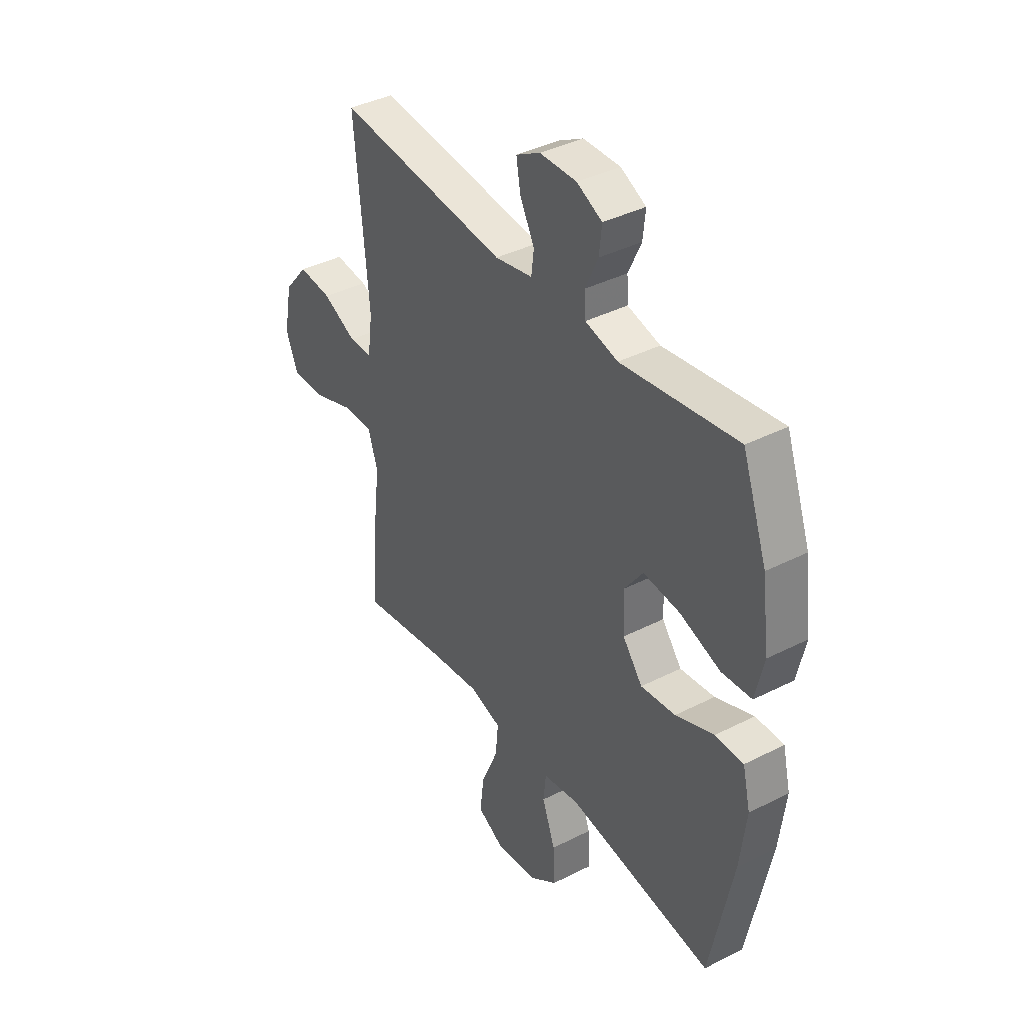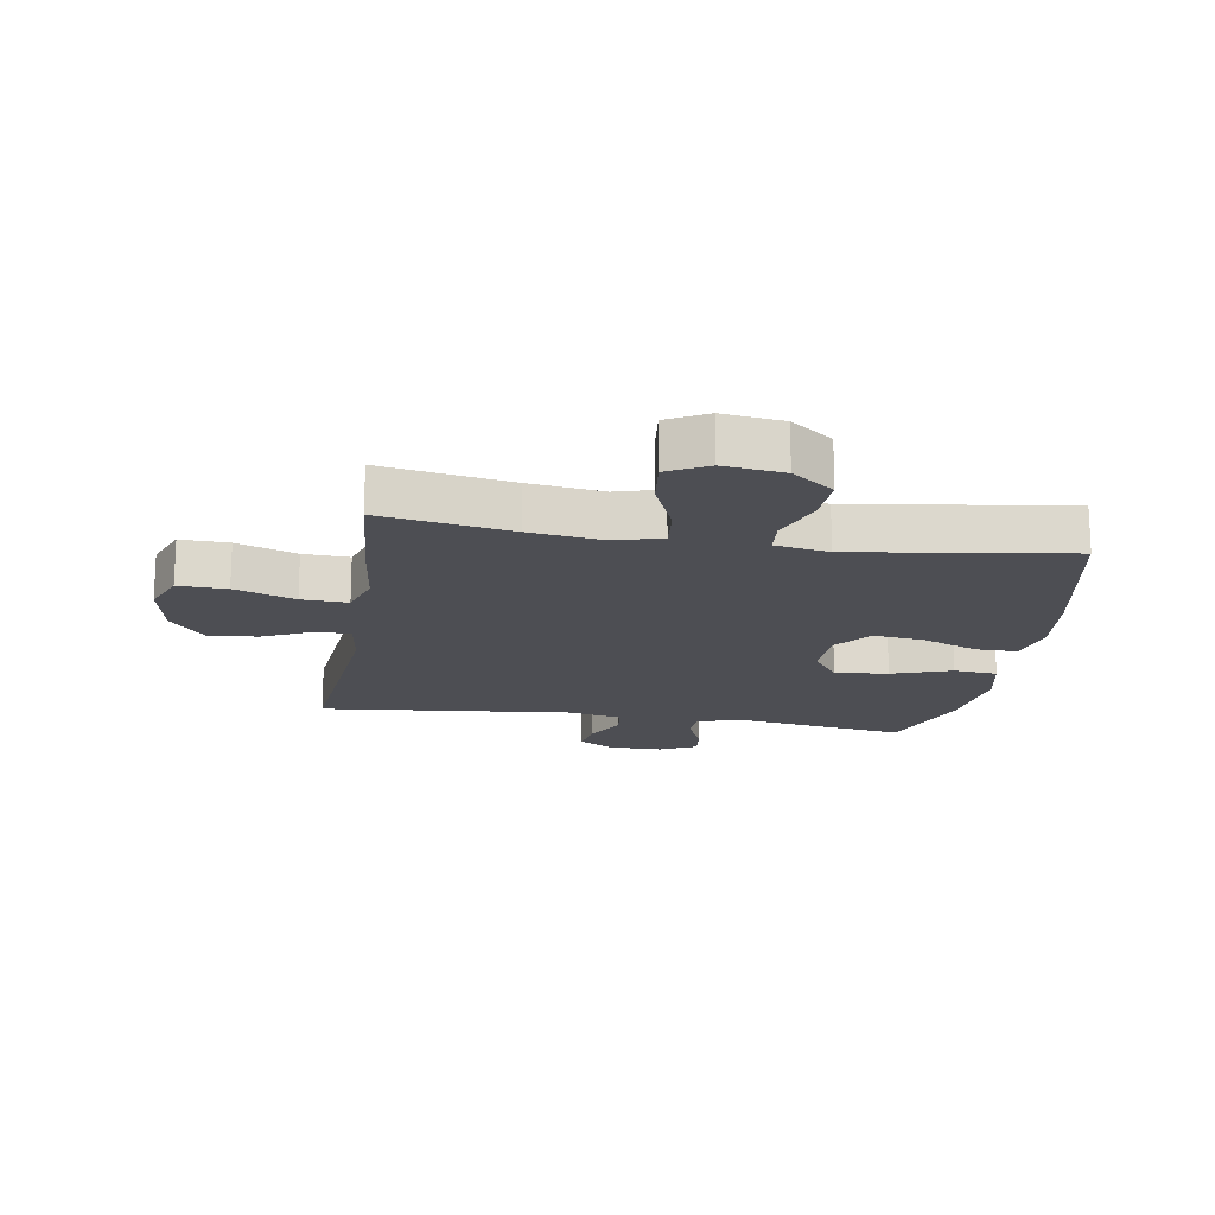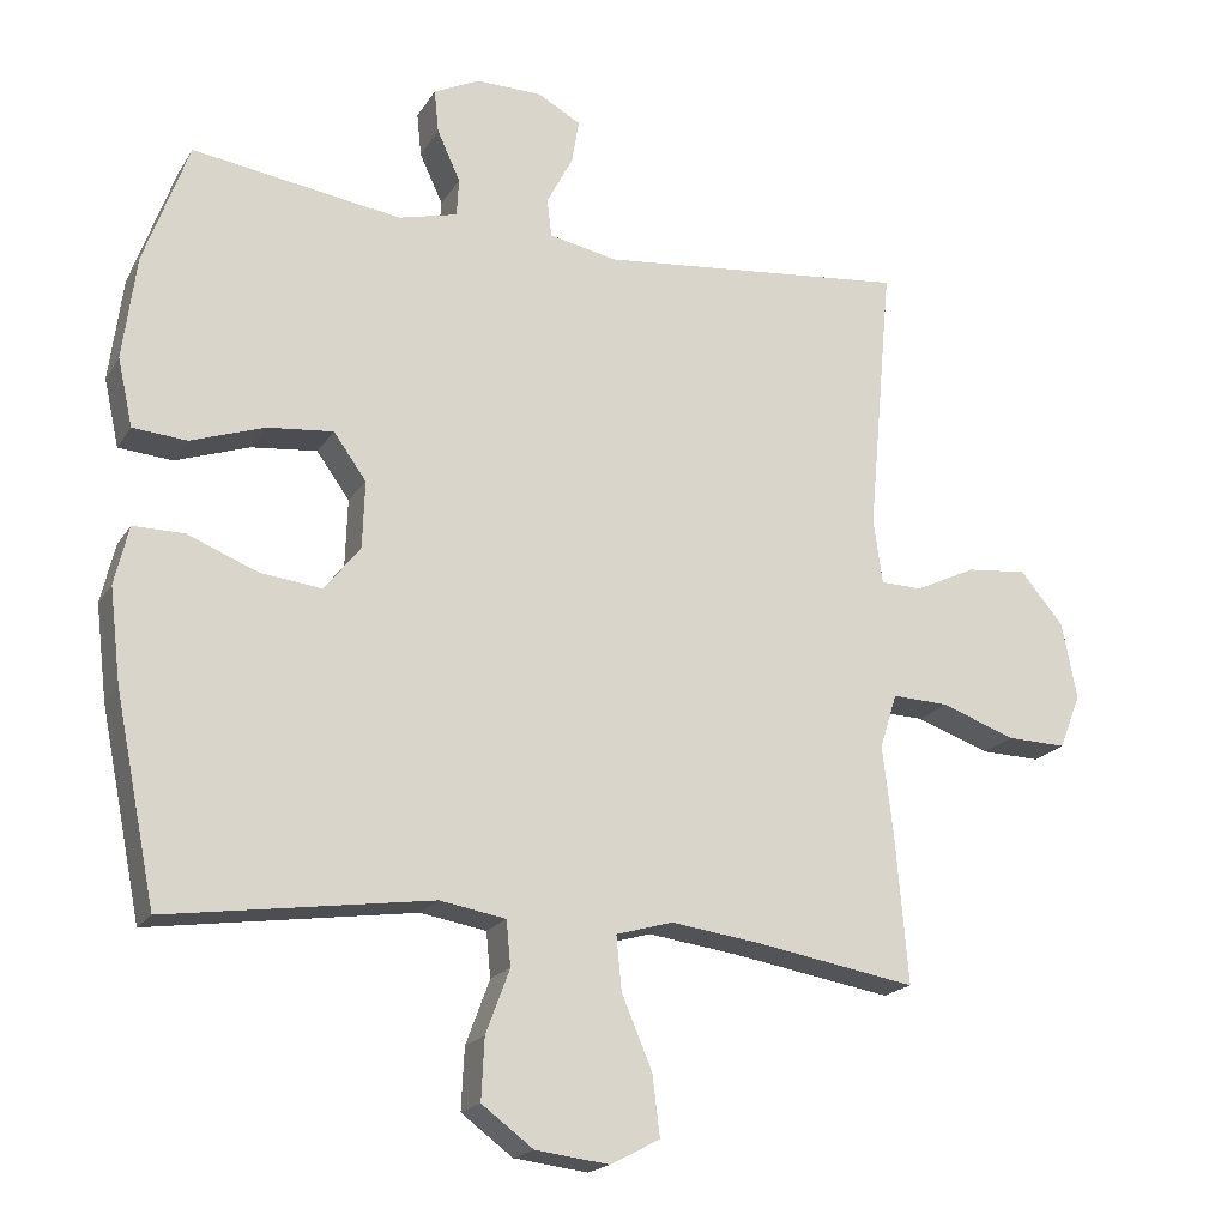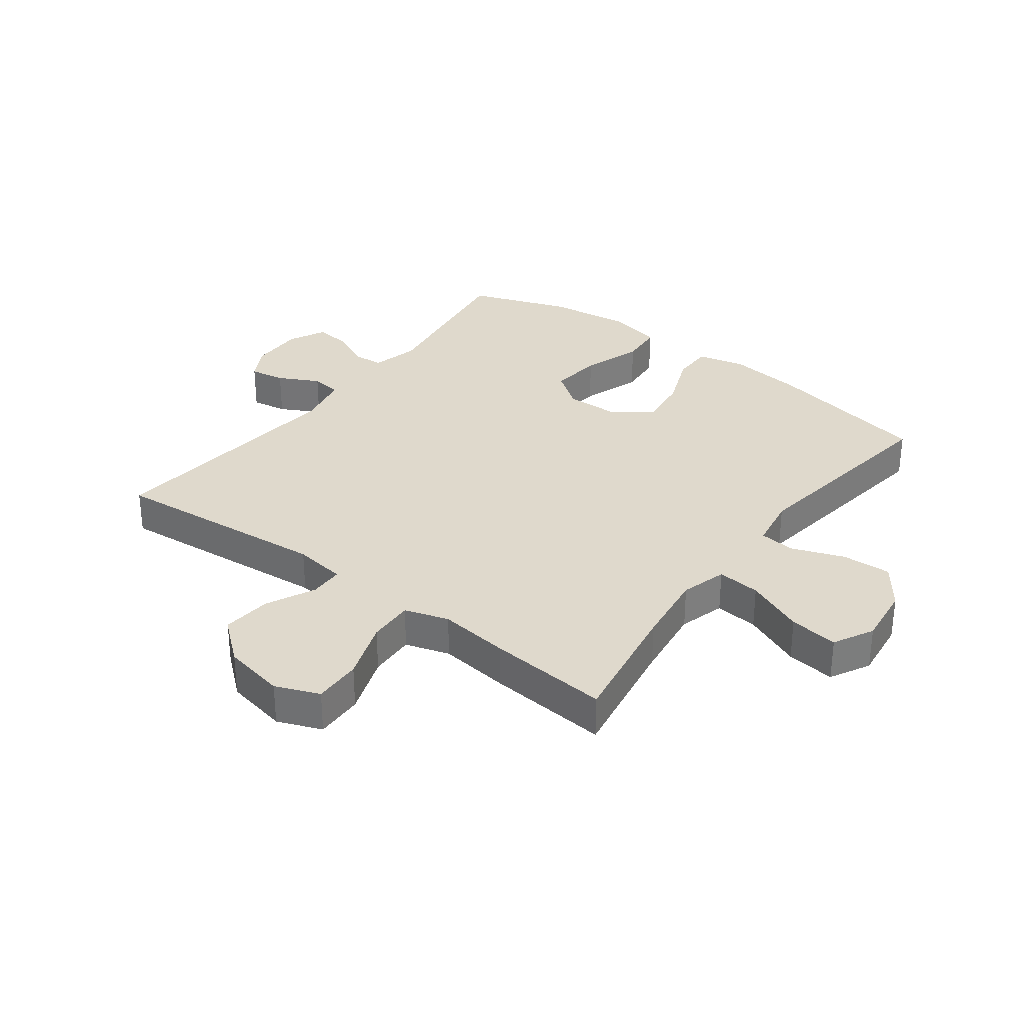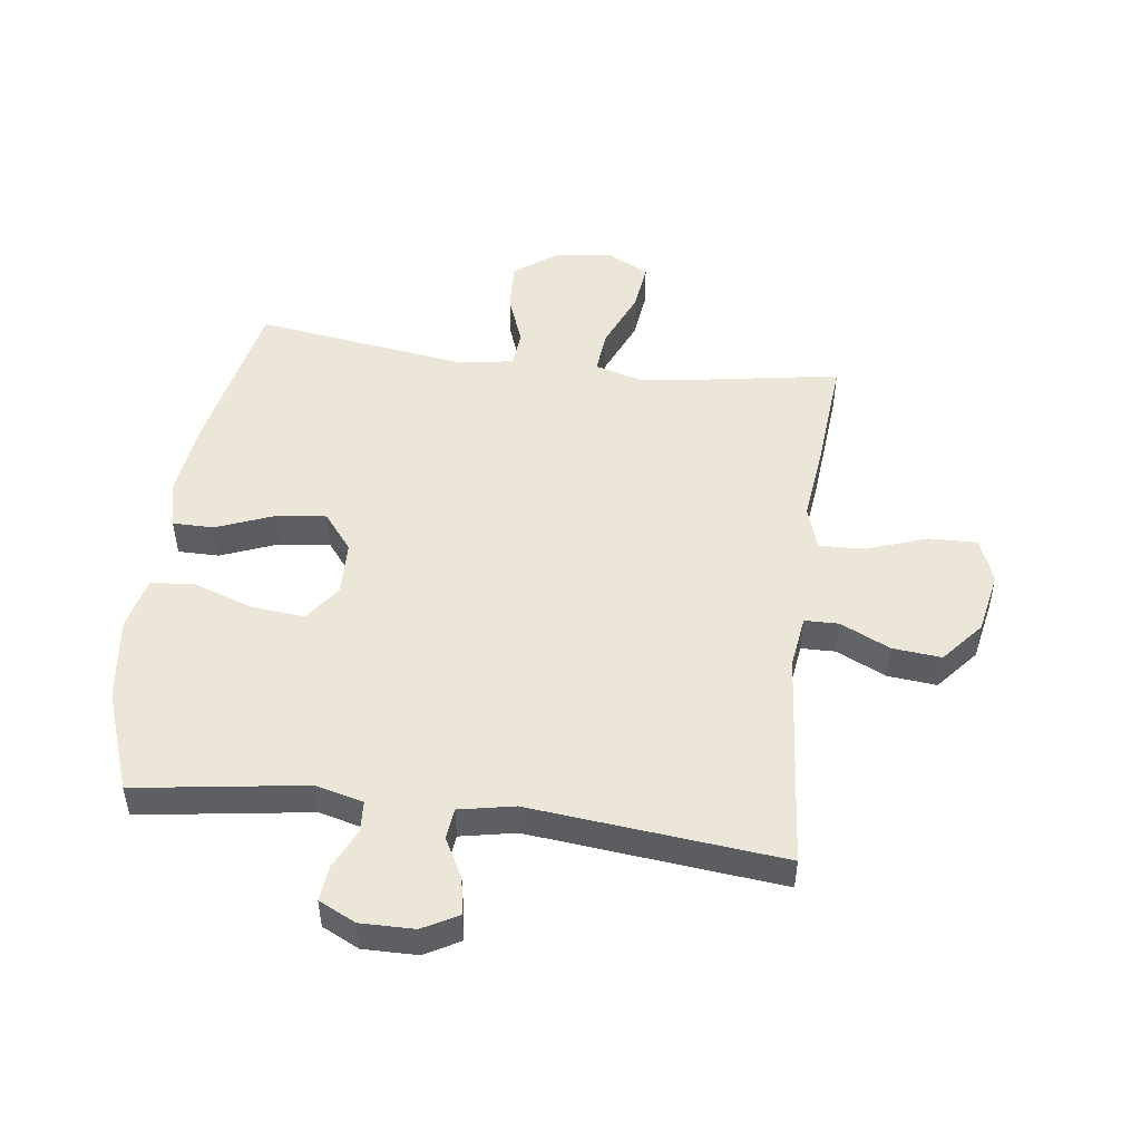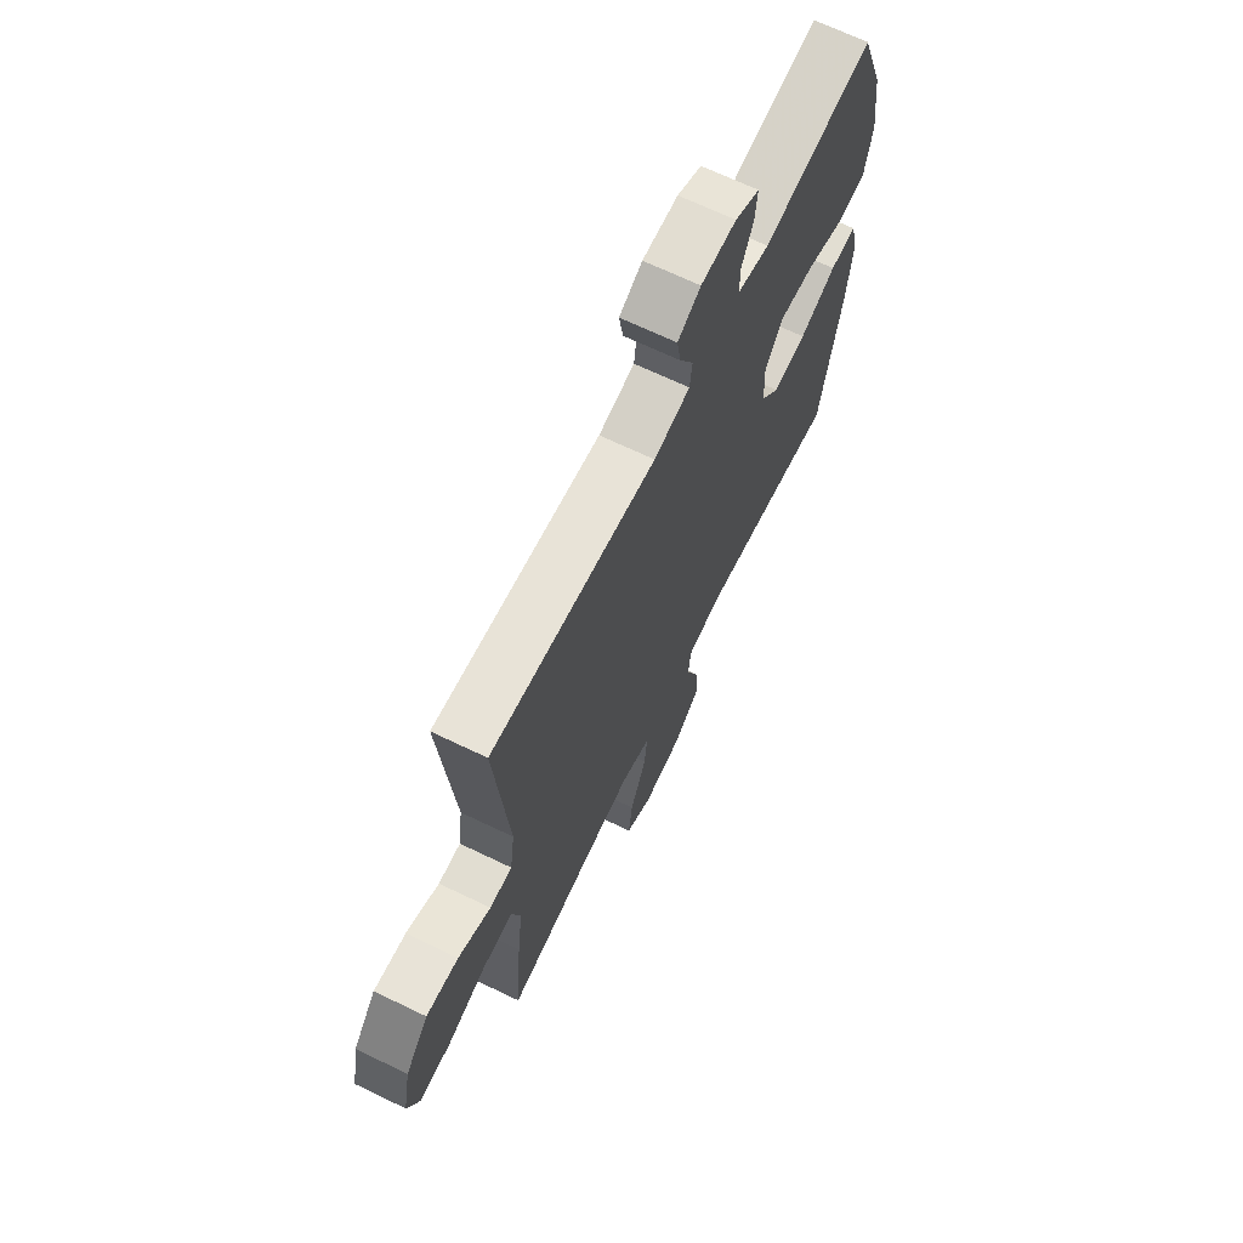
<metadata>
{"format":"obj","ext":"obj","renderer":"f3d","projection":"perspective","resolution":1024,"background":"white","views":[{"elev":39.1,"azim":-122.5,"up":"+Z"},{"elev":-17.3,"azim":170.7,"up":"+Y"},{"elev":-19.3,"azim":-22.9,"up":"+Z"},{"elev":32.3,"azim":126.9,"up":"+Y"},{"elev":49.5,"azim":7.4,"up":"+Y"},{"elev":67.8,"azim":115.8,"up":"+Z"}]}
</metadata>
<code>
v 0.5 0.07 0.5
v 0.467 0.07 0.137
v 0.479 0.07 0.05
v 0.535 0.07 0.049
v 0.617 0.07 0.088
v 0.698 0.07 0.096
v 0.756 0.07 0.027
v 0.776 0.07 -0.076
v 0.747 0.07 -0.149
v 0.667 0.07 -0.147
v 0.568 0.07 -0.112
v 0.492 0.07 -0.109
v 0.469 0.07 -0.182
v 0.483 0.07 -0.299
v 0.5 0.07 -0.5
v 0.286 0.07 -0.464
v 0.164 0.07 -0.448
v 0.088 0.07 -0.47
v 0.095 0.07 -0.542
v 0.136 0.07 -0.639
v 0.146 0.07 -0.72
v 0.08 0.07 -0.755
v -0.019 0.07 -0.743
v -0.088 0.07 -0.692
v -0.084 0.07 -0.61
v -0.052 0.07 -0.524
v -0.058 0.07 -0.464
v -0.146 0.07 -0.449
v -0.5 0.07 -0.5
v -0.555 0.07 -0.226
v -0.57 0.07 -0.101
v -0.551 0.07 -0.022
v -0.483 0.07 -0.022
v -0.39 0.07 -0.059
v -0.306 0.07 -0.069
v -0.258 0.07 -0.008
v -0.255 0.07 0.082
v -0.299 0.07 0.143
v -0.387 0.07 0.134
v -0.486 0.07 0.1
v -0.558 0.07 0.106
v -0.578 0.07 0.196
v -0.56 0.07 0.334
v -0.5 0.07 0.5
v -0.22 0.07 0.459
v -0.141 0.07 0.479
v -0.138 0.07 0.53
v -0.169 0.07 0.597
v -0.175 0.07 0.655
v -0.114 0.07 0.685
v -0.025 0.07 0.684
v 0.033 0.07 0.652
v 0.023 0.07 0.593
v -0.012 0.07 0.526
v -0.006 0.07 0.475
v 0.085 0.07 0.457
v 0.5 0 0.5
v 0.467 0 0.137
v 0.479 0 0.05
v 0.535 0 0.049
v 0.617 0 0.088
v 0.698 0 0.096
v 0.756 0 0.027
v 0.776 0 -0.076
v 0.747 0 -0.149
v 0.667 0 -0.147
v 0.568 0 -0.112
v 0.492 0 -0.109
v 0.469 0 -0.182
v 0.483 0 -0.299
v 0.5 0 -0.5
v 0.286 0 -0.464
v 0.164 0 -0.448
v 0.088 0 -0.47
v 0.095 0 -0.542
v 0.136 0 -0.639
v 0.146 0 -0.72
v 0.08 0 -0.755
v -0.019 0 -0.743
v -0.088 0 -0.692
v -0.084 0 -0.61
v -0.052 0 -0.524
v -0.058 0 -0.464
v -0.146 0 -0.449
v -0.5 0 -0.5
v -0.555 0 -0.226
v -0.57 0 -0.101
v -0.551 0 -0.022
v -0.483 0 -0.022
v -0.39 0 -0.059
v -0.306 0 -0.069
v -0.258 0 -0.008
v -0.255 0 0.082
v -0.299 0 0.143
v -0.387 0 0.134
v -0.486 0 0.1
v -0.558 0 0.106
v -0.578 0 0.196
v -0.56 0 0.334
v -0.5 0 0.5
v -0.22 0 0.459
v -0.141 0 0.479
v -0.138 0 0.53
v -0.169 0 0.597
v -0.175 0 0.655
v -0.114 0 0.685
v -0.025 0 0.684
v 0.033 0 0.652
v 0.023 0 0.593
v -0.012 0 0.526
v -0.006 0 0.475
v 0.085 0 0.457
f 51 52 53 54
f 49 50 51 54
f 47 48 49 54
f 46 47 54 55
f 45 46 55 56
f 43 44 45
f 42 43 45 56
f 39 40 41 42
f 38 39 42 56
f 31 32 33 34
f 31 34 35
f 28 29 30 31
f 27 28 31 35
f 23 24 25 26
f 23 26 27
f 22 23 27
f 19 20 21 22
f 18 19 22 27
f 17 18 27 35
f 13 14 15 16
f 12 13 16 17
f 8 9 10 11
f 8 11 12
f 7 8 12
f 4 5 6 7
f 3 4 7 12
f 2 3 12 17
f 37 38 56 1
f 2 17 35 36
f 1 2 36 37
f 110 109 108 107
f 110 107 106 105
f 110 105 104 103
f 111 110 103 102
f 112 111 102 101
f 101 100 99
f 112 101 99 98
f 98 97 96 95
f 112 98 95 94
f 90 89 88 87
f 91 90 87
f 87 86 85 84
f 91 87 84 83
f 82 81 80 79
f 83 82 79
f 83 79 78
f 78 77 76 75
f 83 78 75 74
f 91 83 74 73
f 72 71 70 69
f 73 72 69 68
f 67 66 65 64
f 68 67 64
f 68 64 63
f 63 62 61 60
f 68 63 60 59
f 73 68 59 58
f 57 112 94 93
f 92 91 73 58
f 93 92 58 57
f 1 57 58 2
f 2 58 59 3
f 3 59 60 4
f 4 60 61 5
f 5 61 62 6
f 6 62 63 7
f 7 63 64 8
f 8 64 65 9
f 9 65 66 10
f 10 66 67 11
f 11 67 68 12
f 12 68 69 13
f 13 69 70 14
f 14 70 71 15
f 15 71 72 16
f 16 72 73 17
f 17 73 74 18
f 18 74 75 19
f 19 75 76 20
f 20 76 77 21
f 21 77 78 22
f 22 78 79 23
f 23 79 80 24
f 24 80 81 25
f 25 81 82 26
f 26 82 83 27
f 27 83 84 28
f 28 84 85 29
f 29 85 86 30
f 30 86 87 31
f 31 87 88 32
f 32 88 89 33
f 33 89 90 34
f 34 90 91 35
f 35 91 92 36
f 36 92 93 37
f 37 93 94 38
f 38 94 95 39
f 39 95 96 40
f 40 96 97 41
f 41 97 98 42
f 42 98 99 43
f 43 99 100 44
f 44 100 101 45
f 45 101 102 46
f 46 102 103 47
f 47 103 104 48
f 48 104 105 49
f 49 105 106 50
f 50 106 107 51
f 51 107 108 52
f 52 108 109 53
f 53 109 110 54
f 54 110 111 55
f 55 111 112 56
f 56 112 57 1

</code>
